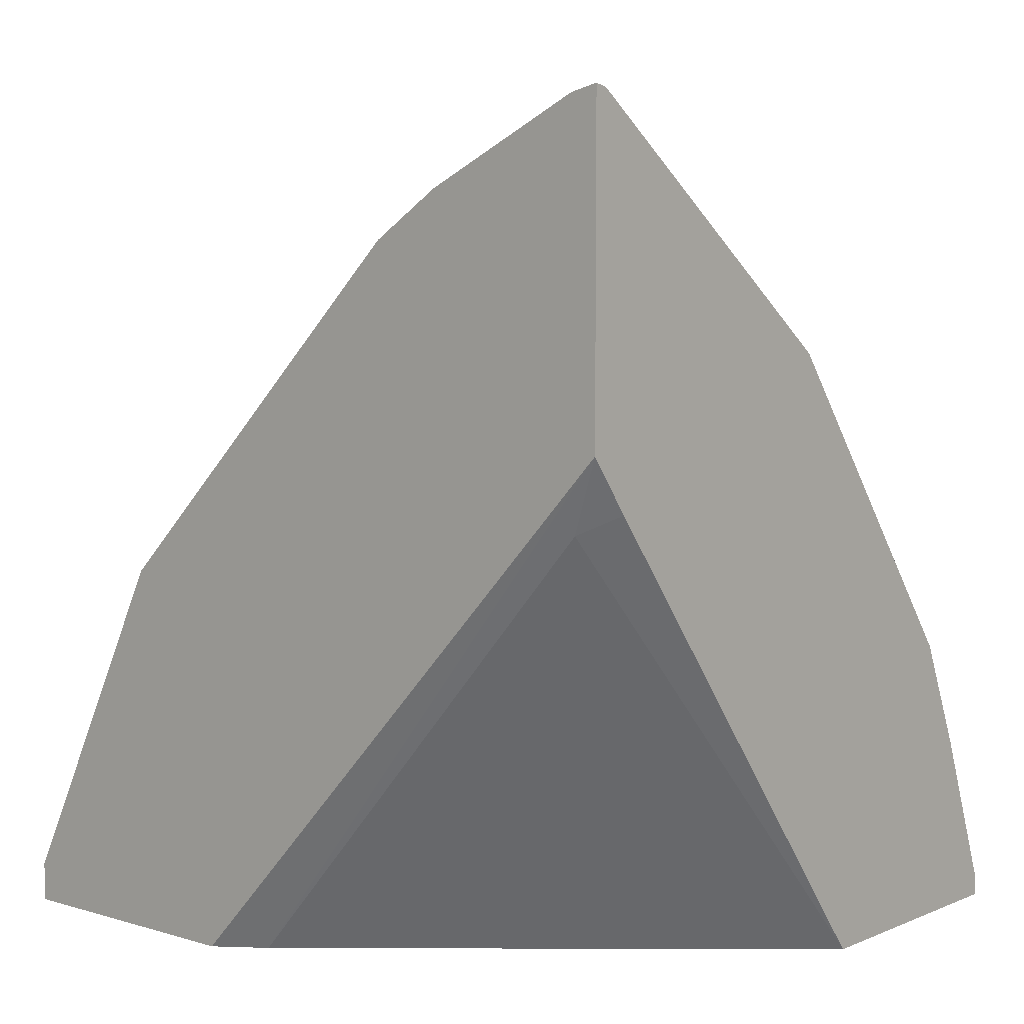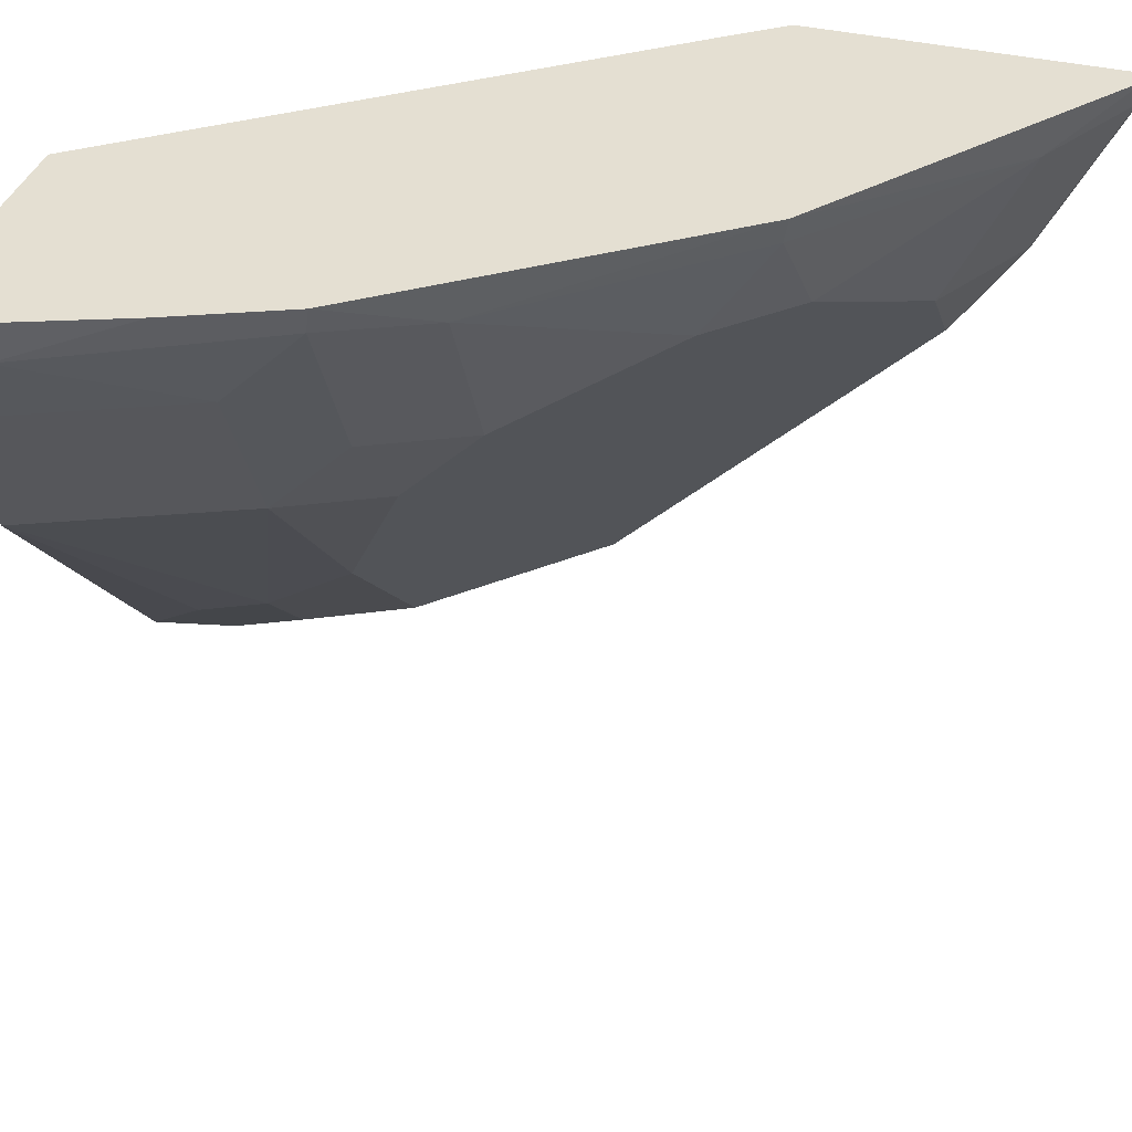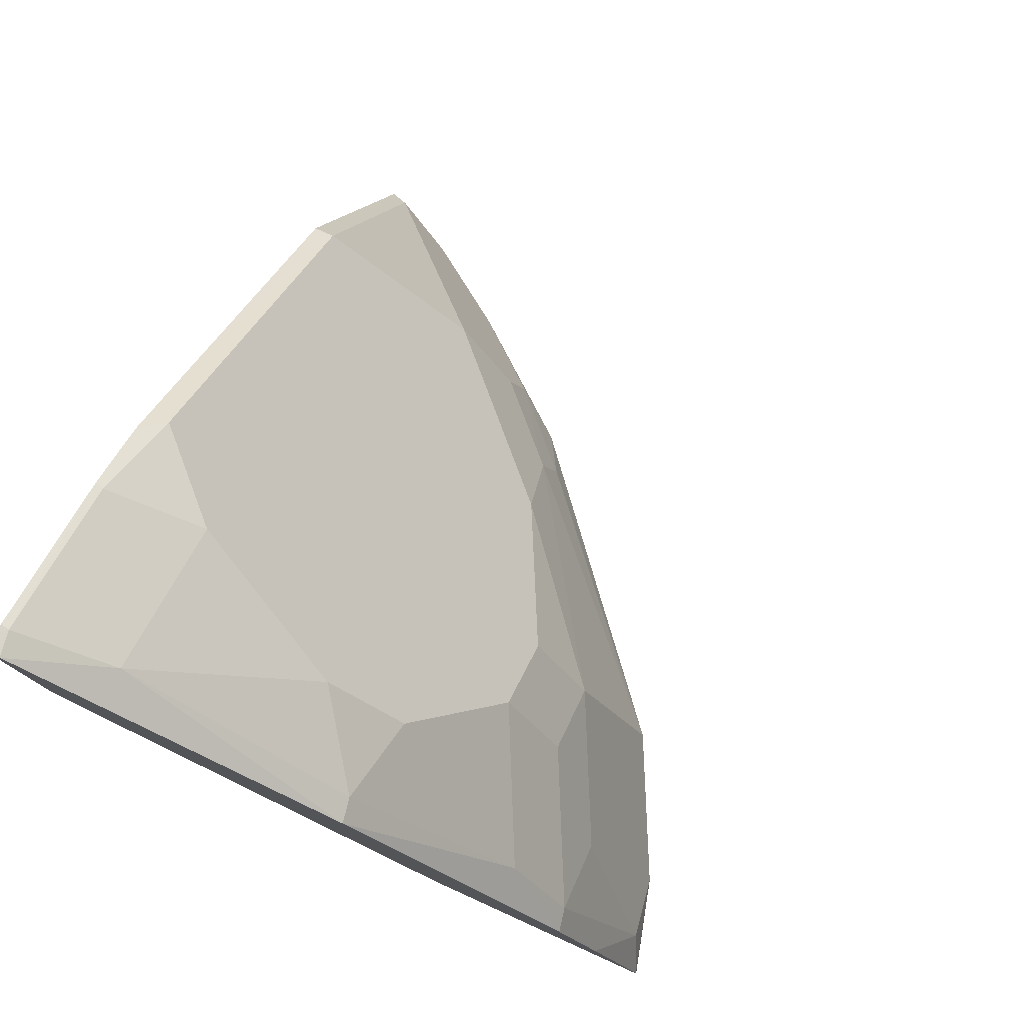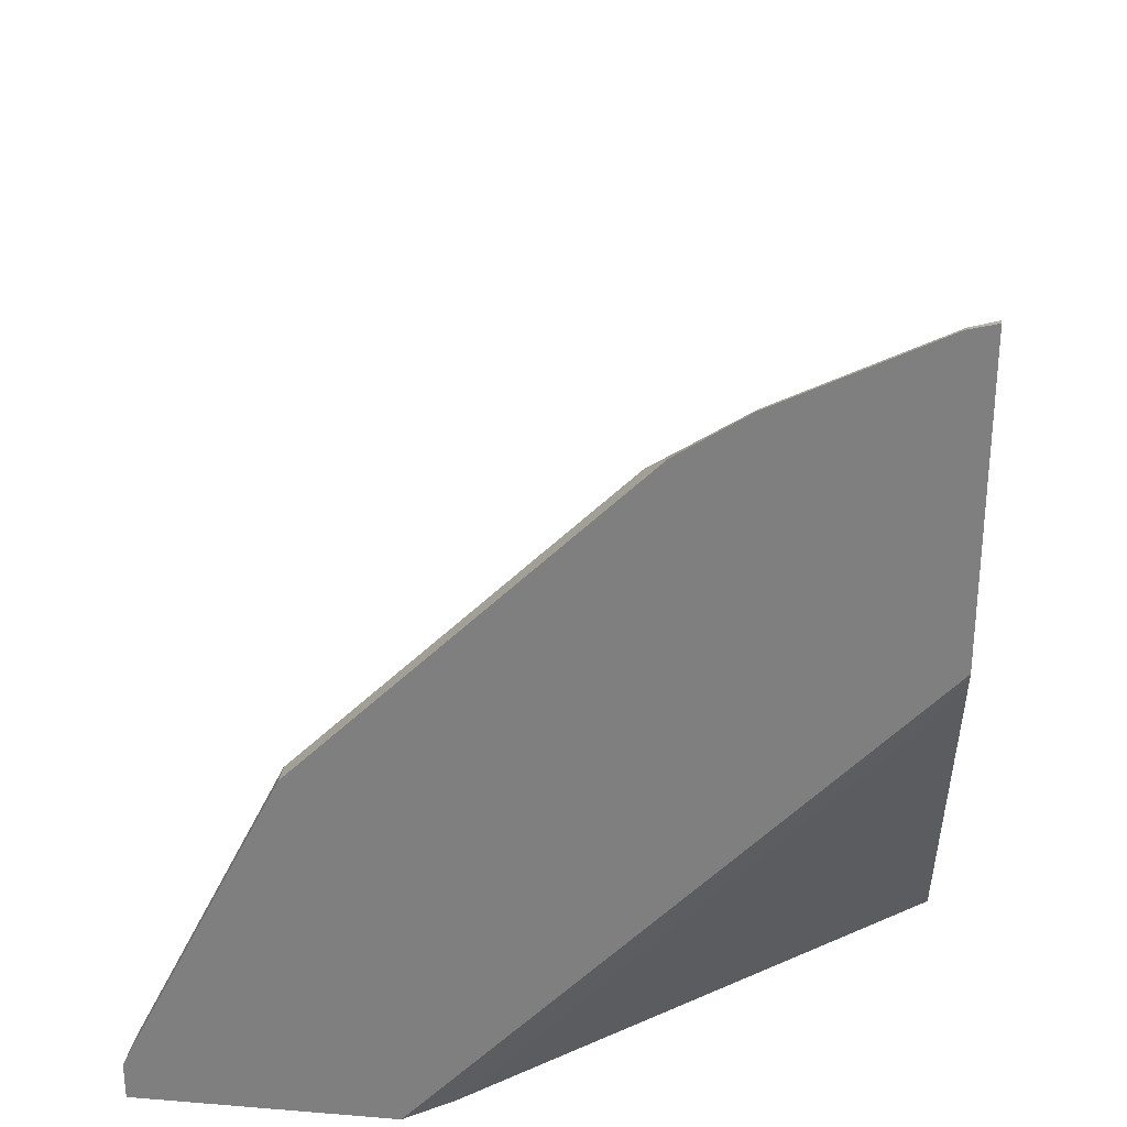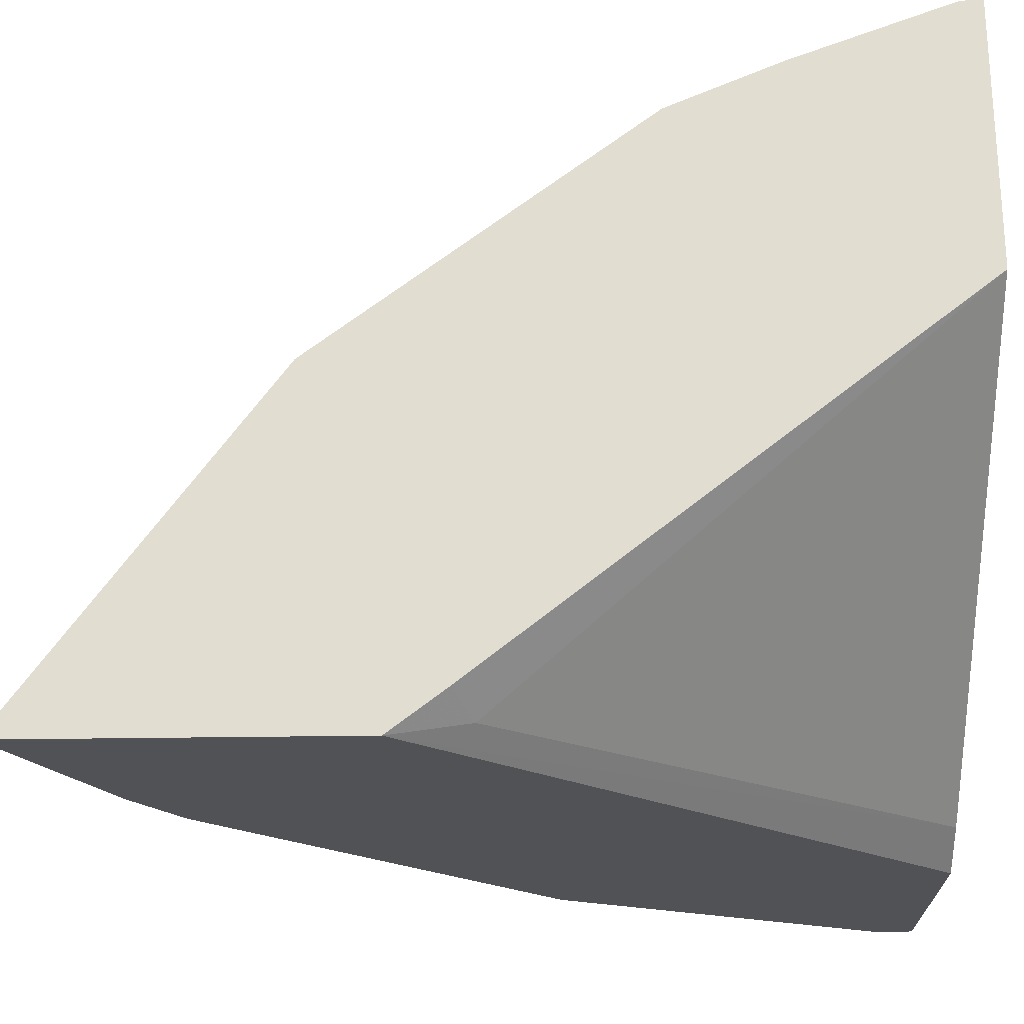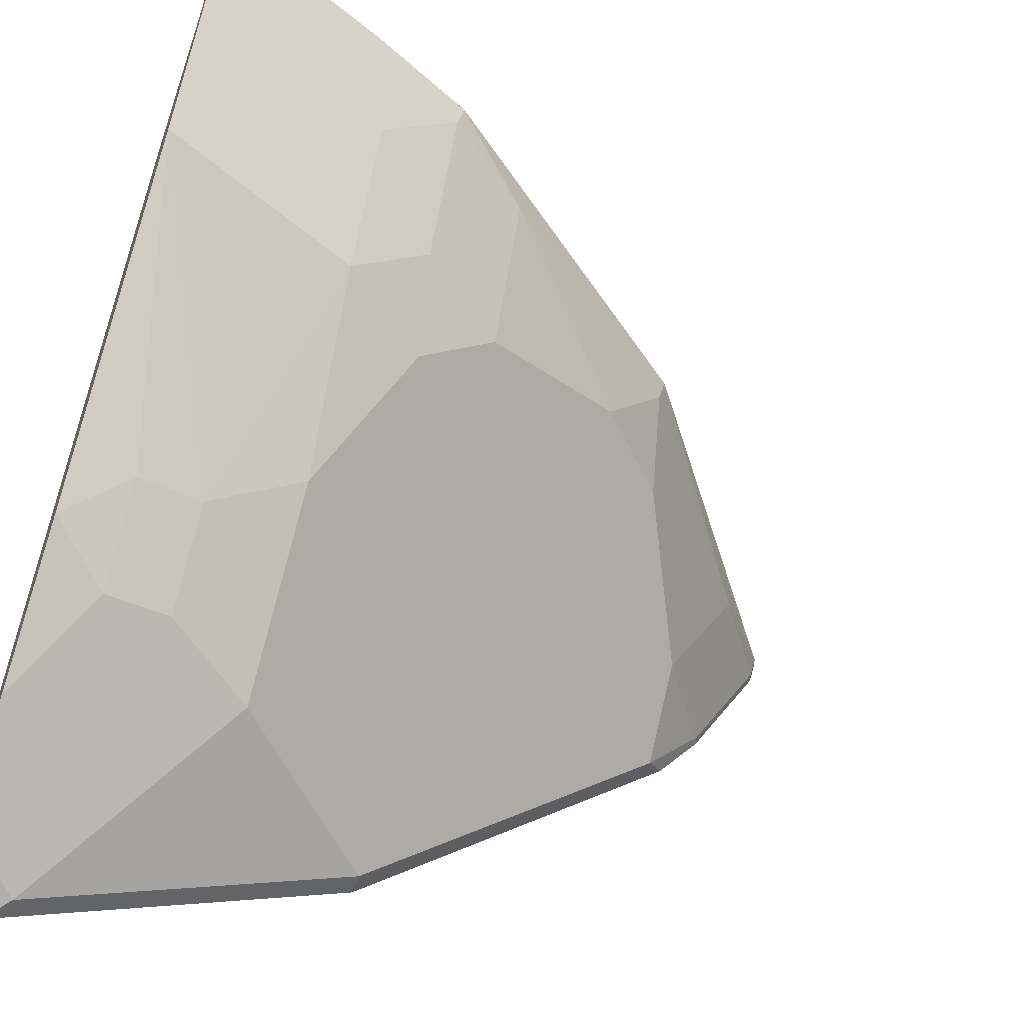
<metadata>
{"format":"obj","ext":"obj","renderer":"f3d","projection":"perspective","resolution":1024,"background":"white","views":[{"elev":6.7,"azim":130.4,"up":"+Z"},{"elev":37.2,"azim":-72.9,"up":"+Y"},{"elev":79.0,"azim":-155.6,"up":"+Z"},{"elev":29.1,"azim":96.9,"up":"+Z"},{"elev":68.8,"azim":89.4,"up":"+Y"},{"elev":-58.1,"azim":-109.3,"up":"+Y"}]}
</metadata>
<code>
v -0.6736 -0.3291 0.3178
v -0.4791 -0.5613 0.3178
v -0.8125 -0.3291 0.3178
v -0.4829 -0.3291 0.5651
v -0.4728 -0.3494 0.5549
v -0.4617 -0.5862 0.3178
v -0.4617 -0.3291 0.5936
v -0.7969 -0.3858 0.3178
v -0.8118 -0.3291 0.3291
v -0.4617 -0.7249 0.3178
v -0.4617 -0.3291 0.7581
v -0.7558 -0.468 0.3178
v -0.7537 -0.3837 0.4248
v -0.8016 -0.3494 0.3494
v -0.781 -0.3291 0.411
v -0.4617 -0.7249 0.3384
v -0.5038 -0.7093 0.3178
v -0.4651 -0.3291 0.7572
v -0.4617 -0.3384 0.7558
v -0.6222 -0.6222 0.3178
v -0.6372 -0.5961 0.3494
v -0.6304 -0.5892 0.3837
v -0.7125 -0.4659 0.4248
v -0.7537 -0.3426 0.4659
v -0.7563 -0.3291 0.4686
v -0.7808 -0.3291 0.4113
v -0.4728 -0.6783 0.4317
v -0.4728 -0.7194 0.3494
v -0.4617 -0.6427 0.5028
v -0.5531 -0.6764 0.3178
v -0.4686 -0.3291 0.7563
v -0.4659 -0.3426 0.7536
v -0.4617 -0.3434 0.7545
v -0.5961 -0.6372 0.3494
v -0.5892 -0.6303 0.3837
v -0.555 -0.6372 0.4317
v -0.5961 -0.5961 0.4317
v -0.6372 -0.555 0.4317
v -0.6783 -0.4728 0.4728
v -0.7125 -0.4248 0.4659
v -0.7194 -0.3494 0.5139
v -0.633 -0.3291 0.633
v -0.4728 -0.6372 0.5139
v -0.5139 -0.6372 0.4728
v -0.4617 -0.6372 0.5139
v -0.5139 -0.3494 0.7194
v -0.4659 -0.4248 0.7125
v -0.4617 -0.4257 0.7134
v -0.6372 -0.5139 0.4728
v -0.5961 -0.5139 0.5139
v -0.5961 -0.3905 0.6372
v -0.6783 -0.4317 0.5139
v -0.6372 -0.3905 0.5961
v -0.6304 -0.3426 0.6303
v -0.4617 -0.525 0.6261
v -0.4617 -0.4839 0.6672
v -0.4728 -0.5139 0.6372
v -0.5139 -0.4317 0.6783
v -0.4728 -0.4728 0.6783
v -0.4617 -0.4617 0.6893
f 27 36 28
f 28 36 30
f 29 45 43
f 30 36 34
f 32 47 48
f 31 42 46
f 32 46 58
f 32 58 47
f 32 48 33
f 27 44 36
f 31 46 32
f 27 43 44
f 22 34 35
f 25 41 42
f 24 41 25
f 24 52 41
f 24 40 52
f 23 39 40
f 23 38 39
f 22 38 23
f 22 37 38
f 22 36 37
f 22 35 36
f 34 36 35
f 21 34 22
f 27 29 43
f 36 44 49
f 43 56 57
f 36 39 37
f 56 59 57
f 20 34 21
f 56 60 59
f 51 53 52
f 51 54 53
f 51 59 58
f 51 57 59
f 50 57 51
f 48 59 60
f 47 59 48
f 47 58 59
f 46 51 58
f 46 54 51
f 44 50 49
f 44 57 50
f 43 57 44
f 43 55 56
f 43 45 55
f 42 54 46
f 41 54 42
f 41 53 54
f 41 52 53
f 39 52 40
f 39 51 52
f 39 50 51
f 39 49 50
f 37 39 38
f 36 49 39
f 20 30 34
f 16 27 28
f 18 32 19
f 6 7 11
f 4 7 5
f 3 8 9
f 2 7 6
f 2 5 7
f 1 5 2
f 1 4 5
f 1 7 4
f 1 11 7
f 1 18 11
f 1 31 18
f 1 42 31
f 1 25 42
f 1 26 25
f 1 15 26
f 1 9 15
f 1 3 9
f 1 8 3
f 1 12 8
f 1 20 12
f 19 32 33
f 1 17 30
f 1 10 17
f 1 6 10
f 1 2 6
f 6 11 19
f 6 19 33
f 1 30 20
f 6 48 60
f 6 33 48
f 18 31 32
f 17 28 30
f 16 28 17
f 14 26 15
f 14 25 26
f 14 24 25
f 13 24 14
f 13 40 24
f 13 23 40
f 12 22 23
f 12 21 22
f 12 20 21
f 16 29 27
f 10 16 17
f 11 18 19
f 6 60 56
f 6 55 45
f 6 45 29
f 6 29 16
f 6 56 55
f 8 12 23
f 8 23 13
f 8 13 14
f 8 14 9
f 9 14 15
f 6 16 10

</code>
